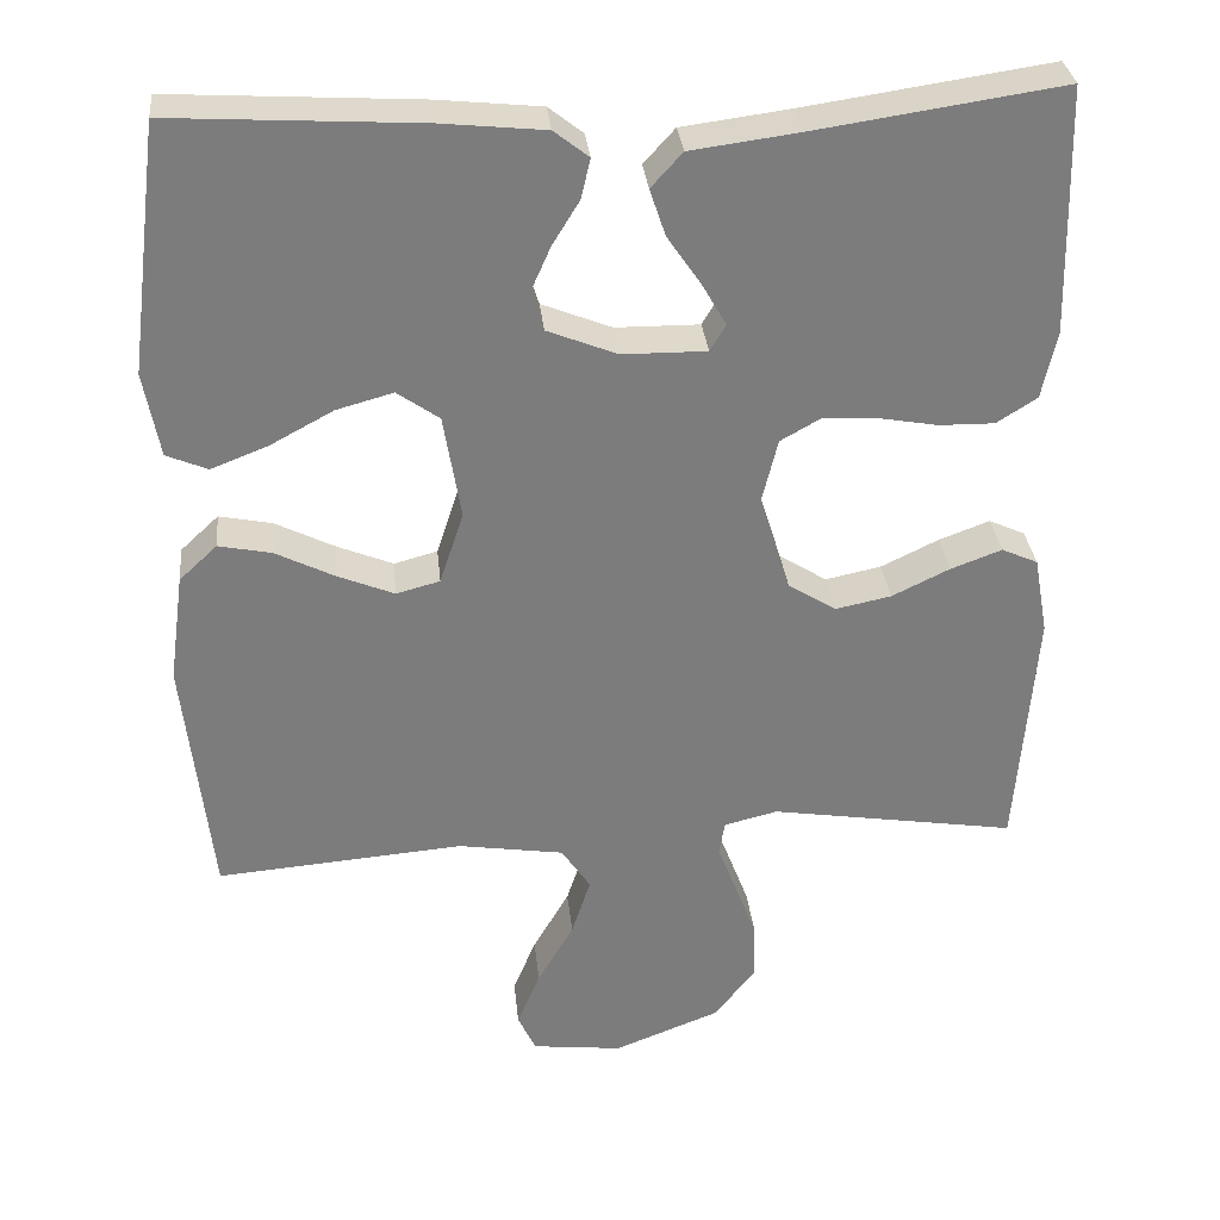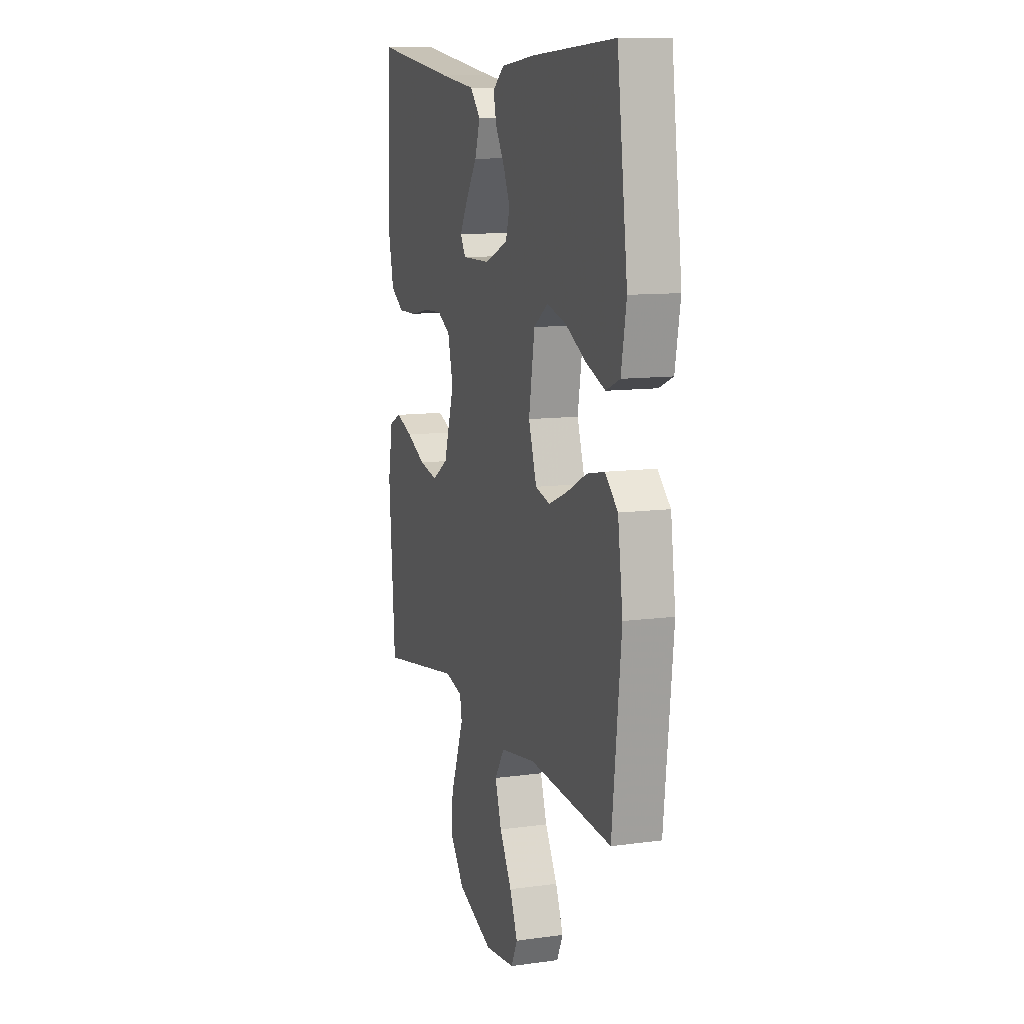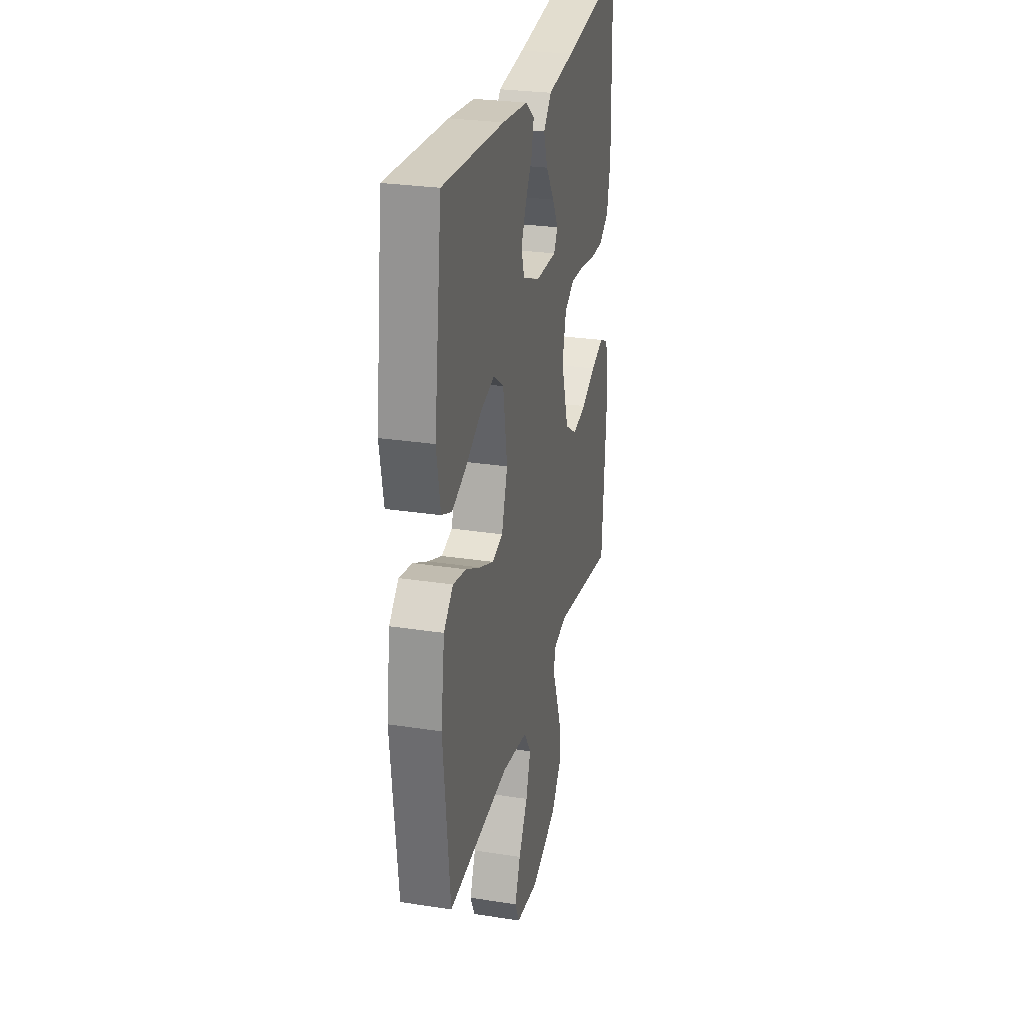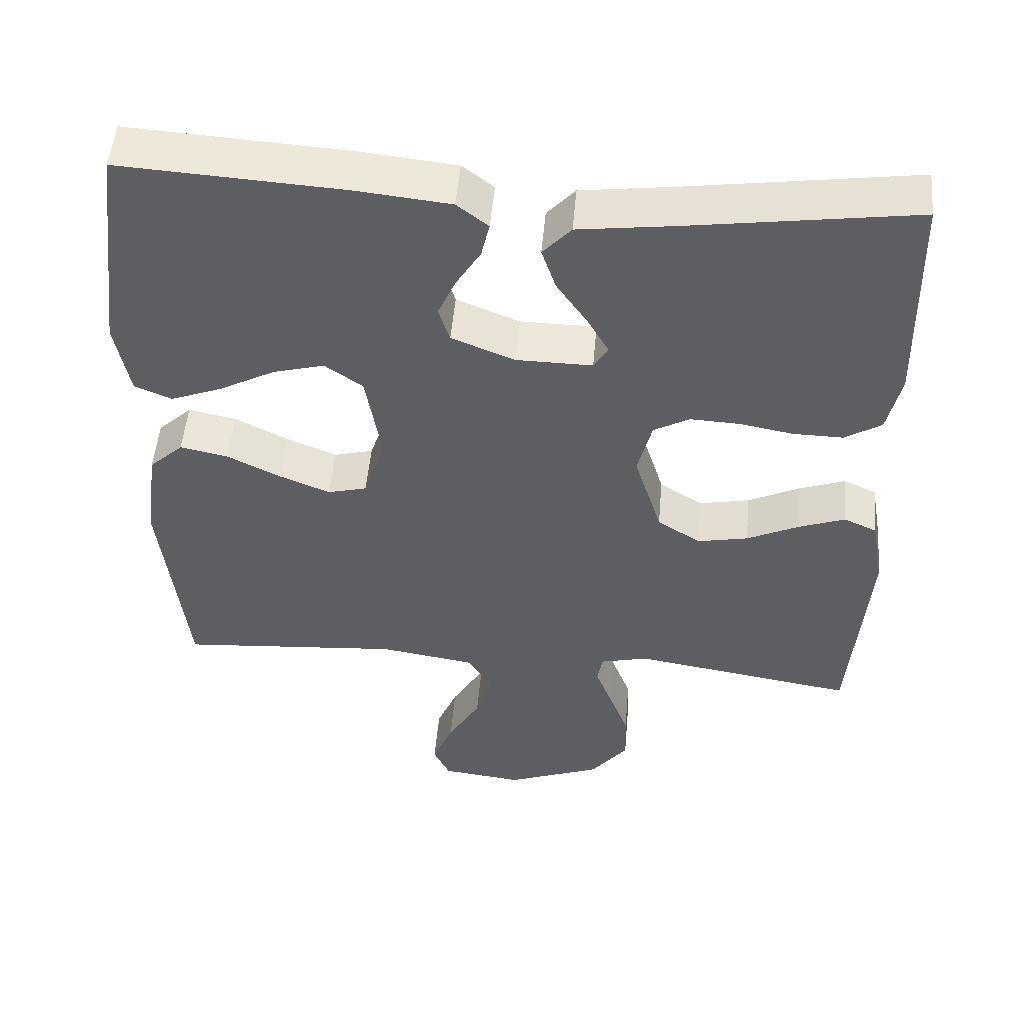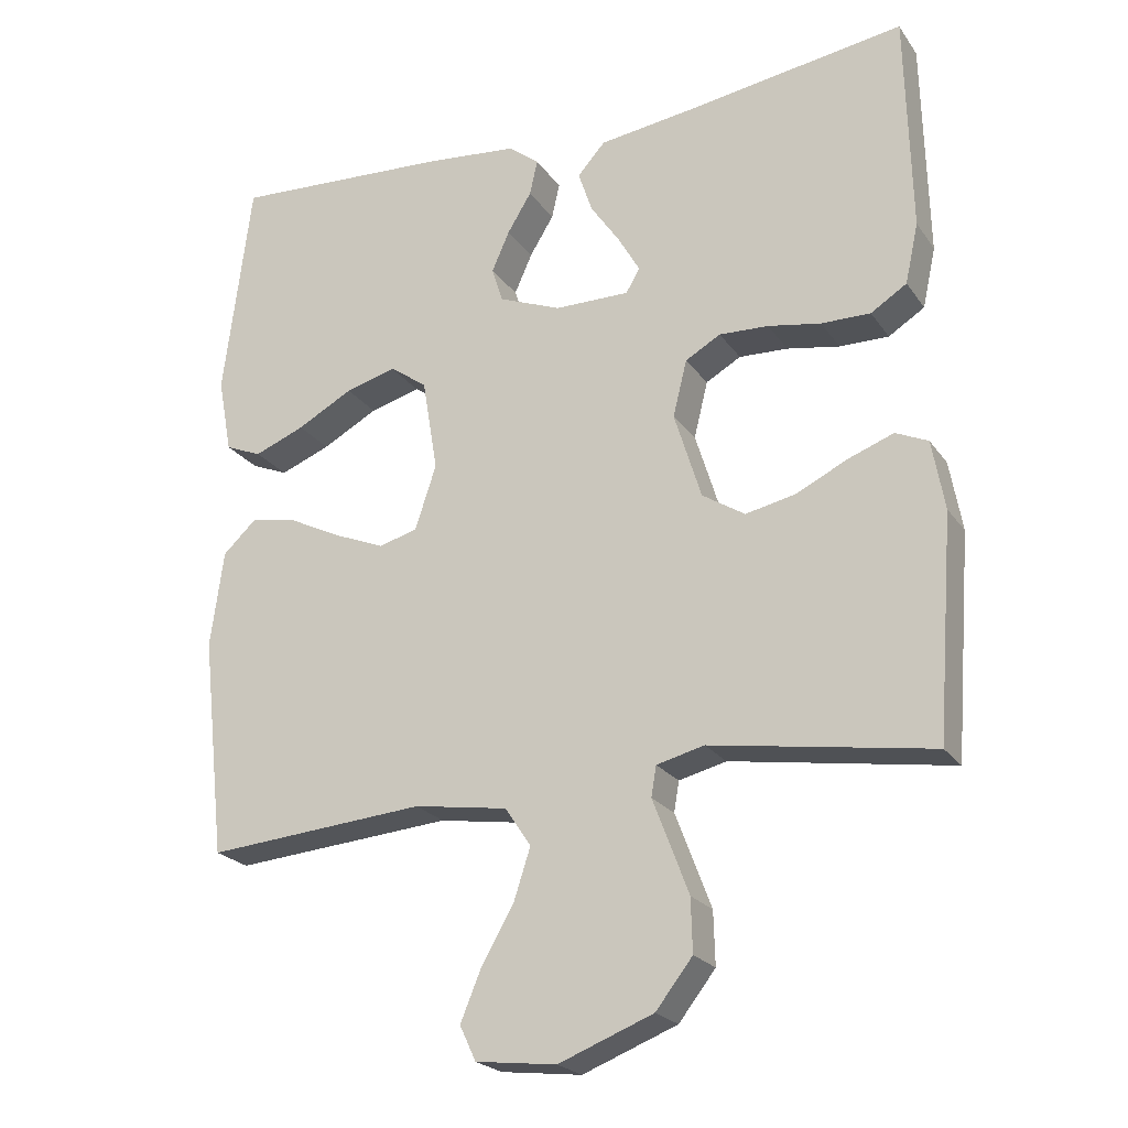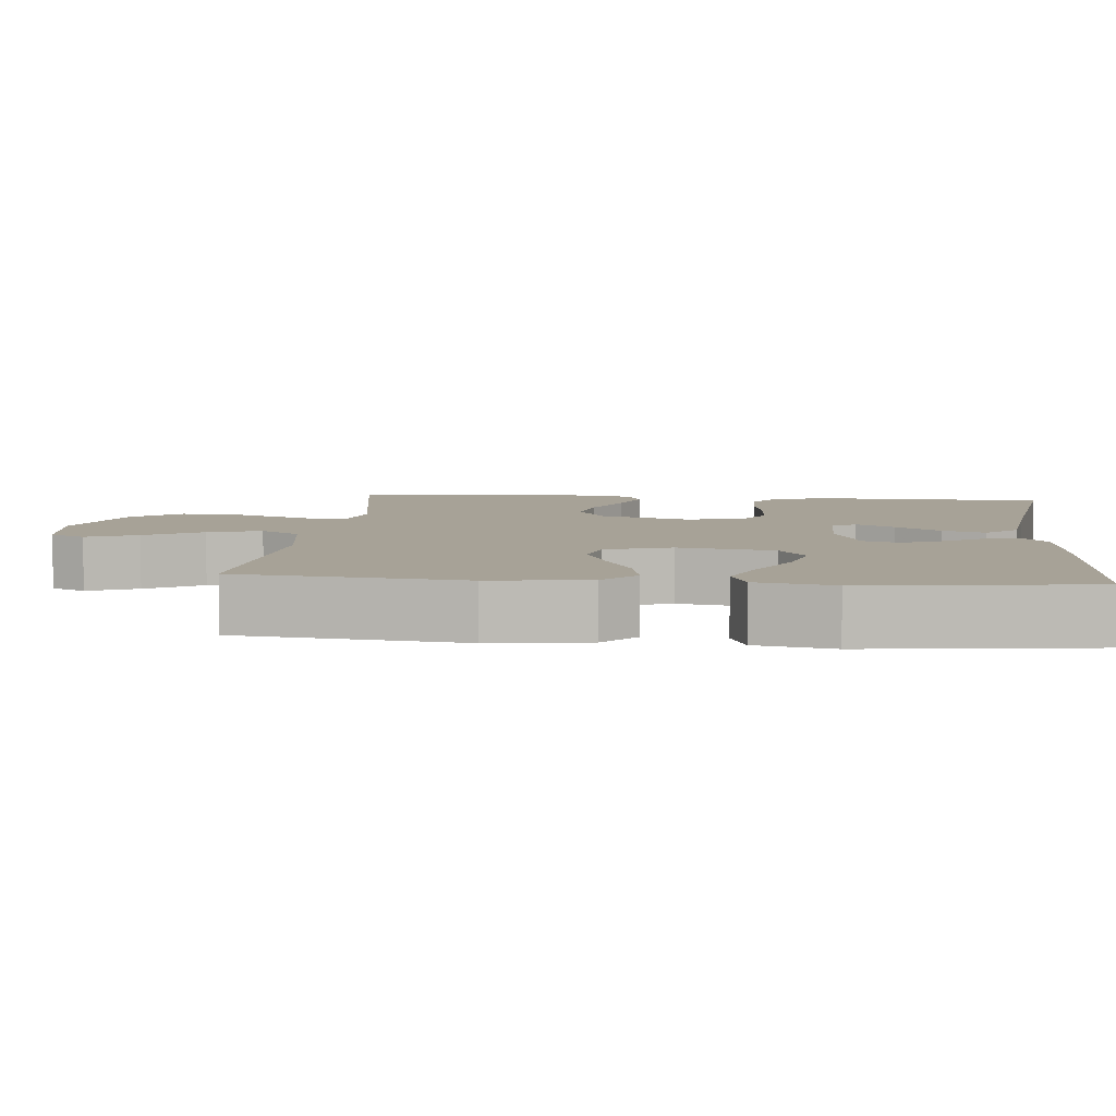
<metadata>
{"format":"obj","ext":"obj","renderer":"f3d","projection":"perspective","resolution":1024,"background":"white","views":[{"elev":31.6,"azim":-5.8,"up":"+Z"},{"elev":10.9,"azim":-108.7,"up":"+Z"},{"elev":27.5,"azim":-76.6,"up":"+Z"},{"elev":51.0,"azim":5.0,"up":"+Z"},{"elev":-22.6,"azim":25.8,"up":"+Z"},{"elev":6.6,"azim":-84.5,"up":"+Y"}]}
</metadata>
<code>
v 0.5 0.07 -0.5
v 0.2 0.07 -0.452
v 0.135 0.07 -0.468
v 0.128 0.07 -0.509
v 0.151 0.07 -0.569
v 0.177 0.07 -0.638
v 0.179 0.07 -0.71
v 0.129 0.07 -0.774
v 0 0.07 -0.824
v -0.11 0.07 -0.811
v -0.132 0.07 -0.764
v -0.104 0.07 -0.696
v -0.06 0.07 -0.62
v -0.037 0.07 -0.549
v -0.072 0.07 -0.496
v -0.2 0.07 -0.476
v -0.5 0.07 -0.5
v -0.533 0.07 -0.2
v -0.515 0.07 -0.068
v -0.469 0.07 -0.025
v -0.405 0.07 -0.038
v -0.333 0.07 -0.074
v -0.265 0.07 -0.102
v -0.212 0.07 -0.088
v -0.183 0.07 0
v -0.204 0.07 0.127
v -0.255 0.07 0.163
v -0.324 0.07 0.144
v -0.4 0.07 0.103
v -0.469 0.07 0.076
v -0.519 0.07 0.097
v -0.538 0.07 0.2
v -0.5 0.07 0.5
v -0.2 0.07 0.482
v -0.074 0.07 0.469
v -0.032 0.07 0.436
v -0.043 0.07 0.388
v -0.076 0.07 0.334
v -0.1 0.07 0.28
v -0.085 0.07 0.232
v 0 0.07 0.198
v 0.102 0.07 0.197
v 0.121 0.07 0.229
v 0.092 0.07 0.28
v 0.051 0.07 0.34
v 0.032 0.07 0.397
v 0.07 0.07 0.439
v 0.2 0.07 0.456
v 0.5 0.07 0.5
v 0.507 0.07 0.2
v 0.489 0.07 0.118
v 0.44 0.07 0.087
v 0.373 0.07 0.088
v 0.301 0.07 0.101
v 0.234 0.07 0.104
v 0.186 0.07 0.077
v 0.167 0.07 0
v 0.204 0.07 -0.119
v 0.262 0.07 -0.156
v 0.33 0.07 -0.142
v 0.4 0.07 -0.108
v 0.462 0.07 -0.085
v 0.506 0.07 -0.105
v 0.523 0.07 -0.2
v 0.5 0 -0.5
v 0.2 0 -0.452
v 0.135 0 -0.468
v 0.128 0 -0.509
v 0.151 0 -0.569
v 0.177 0 -0.638
v 0.179 0 -0.71
v 0.129 0 -0.774
v 0 0 -0.824
v -0.11 0 -0.811
v -0.132 0 -0.764
v -0.104 0 -0.696
v -0.06 0 -0.62
v -0.037 0 -0.549
v -0.072 0 -0.496
v -0.2 0 -0.476
v -0.5 0 -0.5
v -0.533 0 -0.2
v -0.515 0 -0.068
v -0.469 0 -0.025
v -0.405 0 -0.038
v -0.333 0 -0.074
v -0.265 0 -0.102
v -0.212 0 -0.088
v -0.183 0 0
v -0.204 0 0.127
v -0.255 0 0.163
v -0.324 0 0.144
v -0.4 0 0.103
v -0.469 0 0.076
v -0.519 0 0.097
v -0.538 0 0.2
v -0.5 0 0.5
v -0.2 0 0.482
v -0.074 0 0.469
v -0.032 0 0.436
v -0.043 0 0.388
v -0.076 0 0.334
v -0.1 0 0.28
v -0.085 0 0.232
v 0 0 0.198
v 0.102 0 0.197
v 0.121 0 0.229
v 0.092 0 0.28
v 0.051 0 0.34
v 0.032 0 0.397
v 0.07 0 0.439
v 0.2 0 0.456
v 0.5 0 0.5
v 0.507 0 0.2
v 0.489 0 0.118
v 0.44 0 0.087
v 0.373 0 0.088
v 0.301 0 0.101
v 0.234 0 0.104
v 0.186 0 0.077
v 0.167 0 0
v 0.204 0 -0.119
v 0.262 0 -0.156
v 0.33 0 -0.142
v 0.4 0 -0.108
v 0.462 0 -0.085
v 0.506 0 -0.105
v 0.523 0 -0.2
f 64 1 2
f 63 64 2
f 62 63 2
f 61 62 2
f 60 61 2
f 59 60 2 3
f 58 59 3
f 57 58 3
f 52 53 54
f 51 52 54
f 50 51 54
f 49 50 54
f 48 49 54
f 48 54 55
f 47 48 55
f 46 47 55
f 45 46 55
f 44 45 55
f 43 44 55
f 42 43 55 56
f 36 37 38
f 35 36 38
f 34 35 38
f 33 34 38
f 32 33 38
f 31 32 38
f 30 31 38
f 29 30 38
f 28 29 38
f 27 28 38 39
f 26 27 39 40
f 20 21 22
f 19 20 22
f 18 19 22
f 17 18 22
f 16 17 22
f 15 16 22 23
f 14 15 23 24
f 11 12 13
f 10 11 13
f 9 10 13
f 8 9 13
f 7 8 13
f 6 7 13
f 5 6 13
f 4 5 13
f 4 13 14
f 3 4 14
f 57 3 14
f 14 24 25
f 57 14 25
f 56 57 25
f 42 56 25
f 41 42 25
f 25 26 40 41
f 66 65 128
f 66 128 127
f 66 127 126
f 66 126 125
f 66 125 124
f 67 66 124 123
f 67 123 122
f 67 122 121
f 118 117 116
f 118 116 115
f 118 115 114
f 118 114 113
f 118 113 112
f 119 118 112
f 119 112 111
f 119 111 110
f 119 110 109
f 119 109 108
f 119 108 107
f 120 119 107 106
f 102 101 100
f 102 100 99
f 102 99 98
f 102 98 97
f 102 97 96
f 102 96 95
f 102 95 94
f 102 94 93
f 102 93 92
f 103 102 92 91
f 104 103 91 90
f 86 85 84
f 86 84 83
f 86 83 82
f 86 82 81
f 86 81 80
f 87 86 80 79
f 88 87 79 78
f 77 76 75
f 77 75 74
f 77 74 73
f 77 73 72
f 77 72 71
f 77 71 70
f 77 70 69
f 77 69 68
f 78 77 68
f 78 68 67
f 78 67 121
f 89 88 78
f 89 78 121
f 89 121 120
f 89 120 106
f 89 106 105
f 105 104 90 89
f 1 65 66 2
f 2 66 67 3
f 3 67 68 4
f 4 68 69 5
f 5 69 70 6
f 6 70 71 7
f 7 71 72 8
f 8 72 73 9
f 9 73 74 10
f 10 74 75 11
f 11 75 76 12
f 12 76 77 13
f 13 77 78 14
f 14 78 79 15
f 15 79 80 16
f 16 80 81 17
f 17 81 82 18
f 18 82 83 19
f 19 83 84 20
f 20 84 85 21
f 21 85 86 22
f 22 86 87 23
f 23 87 88 24
f 24 88 89 25
f 25 89 90 26
f 26 90 91 27
f 27 91 92 28
f 28 92 93 29
f 29 93 94 30
f 30 94 95 31
f 31 95 96 32
f 32 96 97 33
f 33 97 98 34
f 34 98 99 35
f 35 99 100 36
f 36 100 101 37
f 37 101 102 38
f 38 102 103 39
f 39 103 104 40
f 40 104 105 41
f 41 105 106 42
f 42 106 107 43
f 43 107 108 44
f 44 108 109 45
f 45 109 110 46
f 46 110 111 47
f 47 111 112 48
f 48 112 113 49
f 49 113 114 50
f 50 114 115 51
f 51 115 116 52
f 52 116 117 53
f 53 117 118 54
f 54 118 119 55
f 55 119 120 56
f 56 120 121 57
f 57 121 122 58
f 58 122 123 59
f 59 123 124 60
f 60 124 125 61
f 61 125 126 62
f 62 126 127 63
f 63 127 128 64
f 64 128 65 1

</code>
